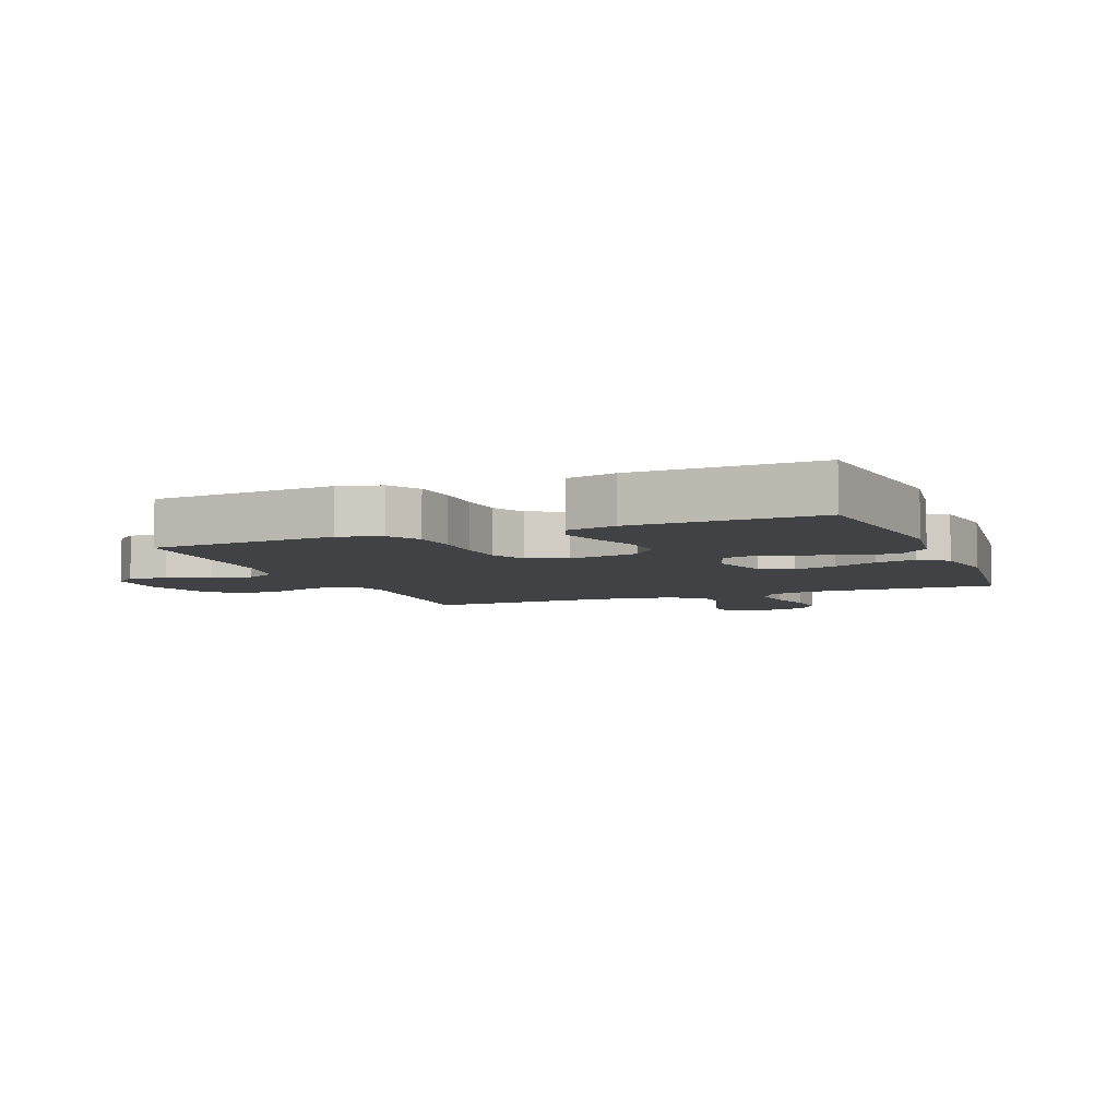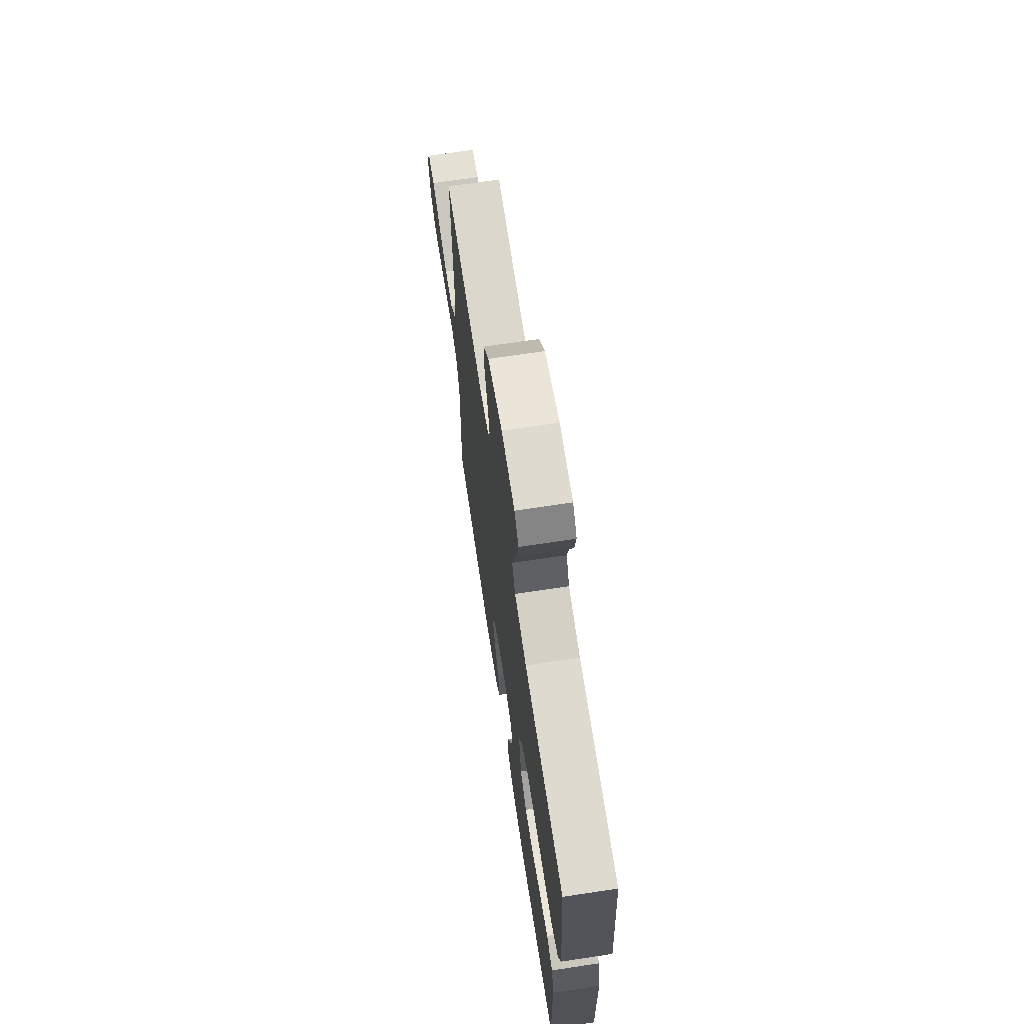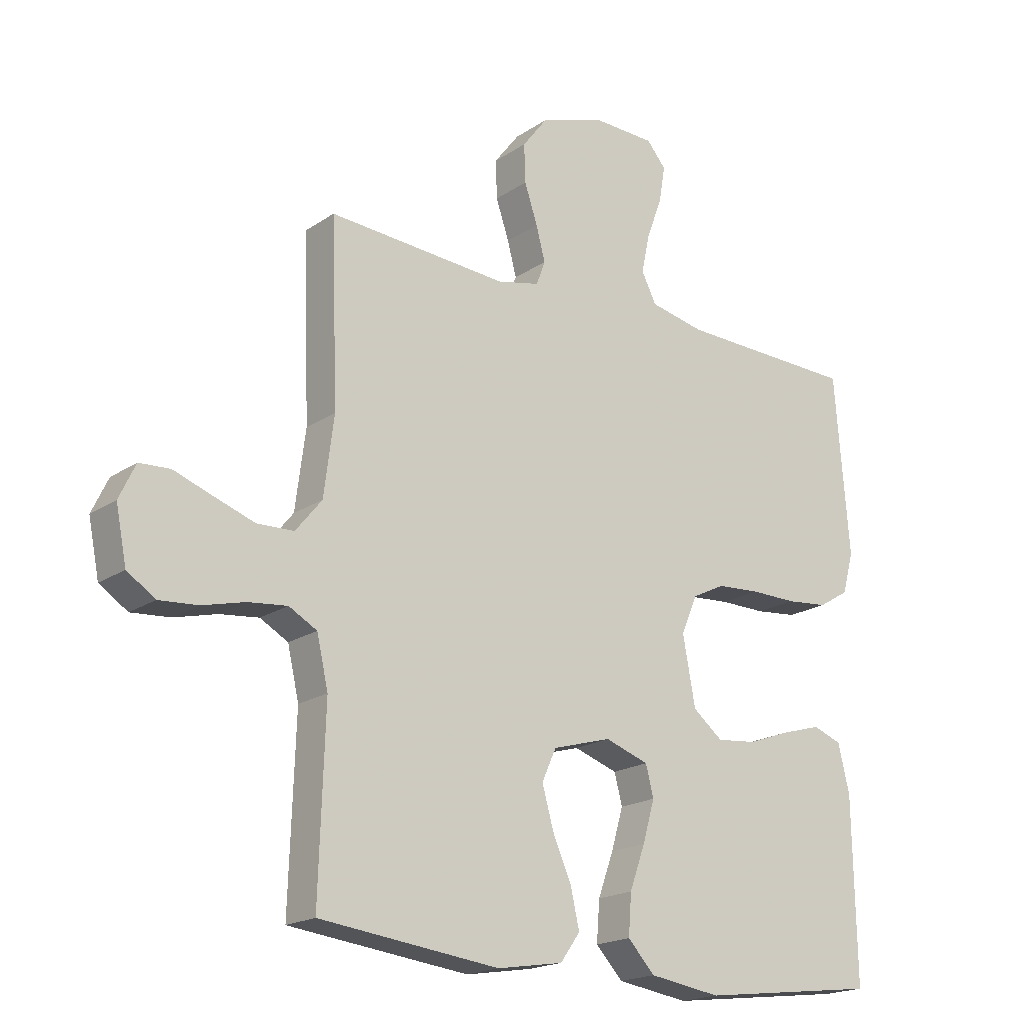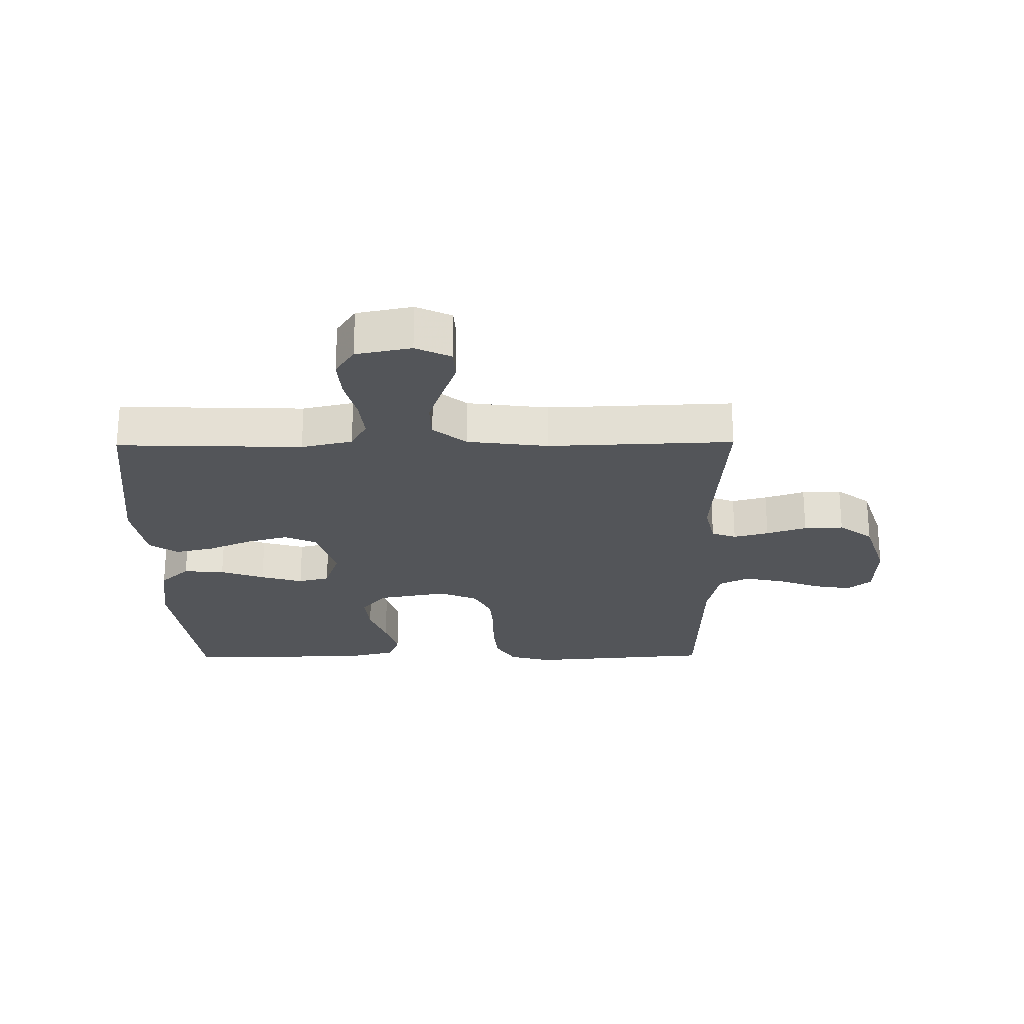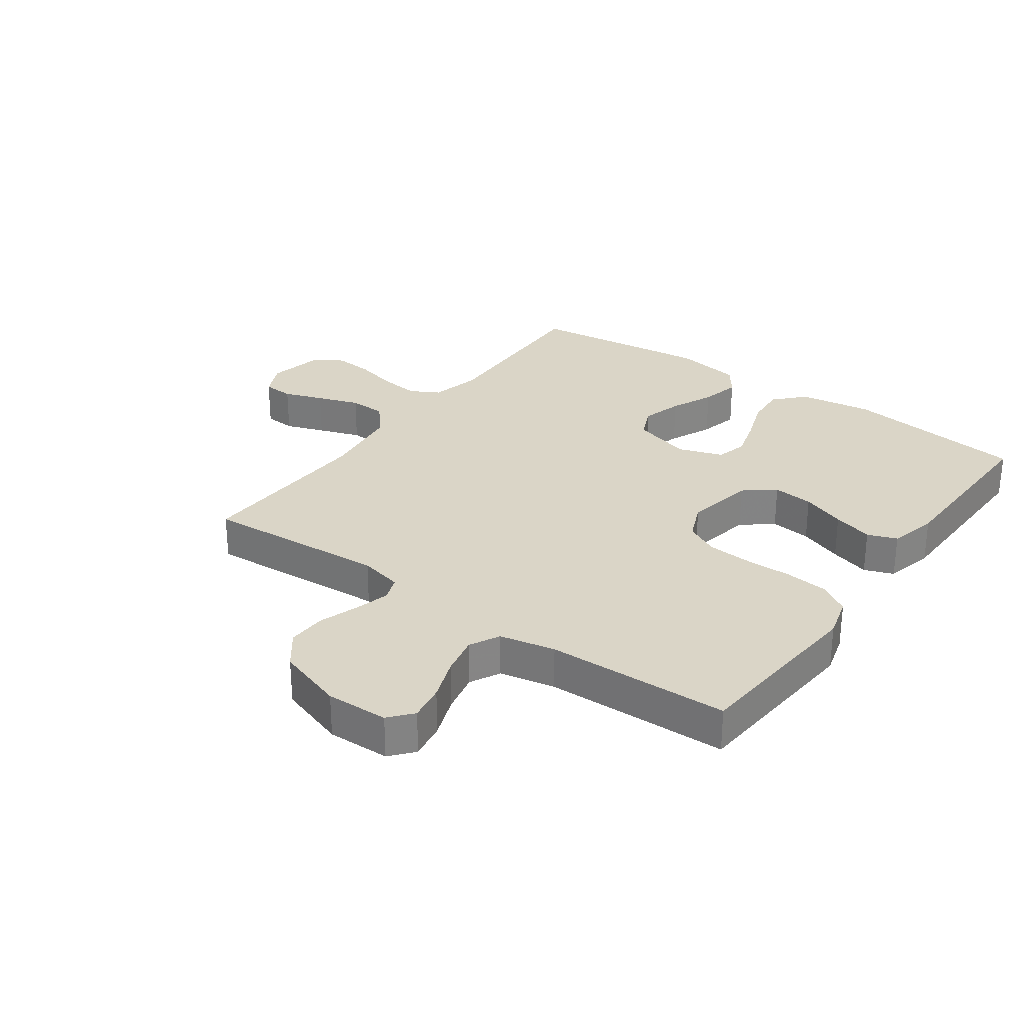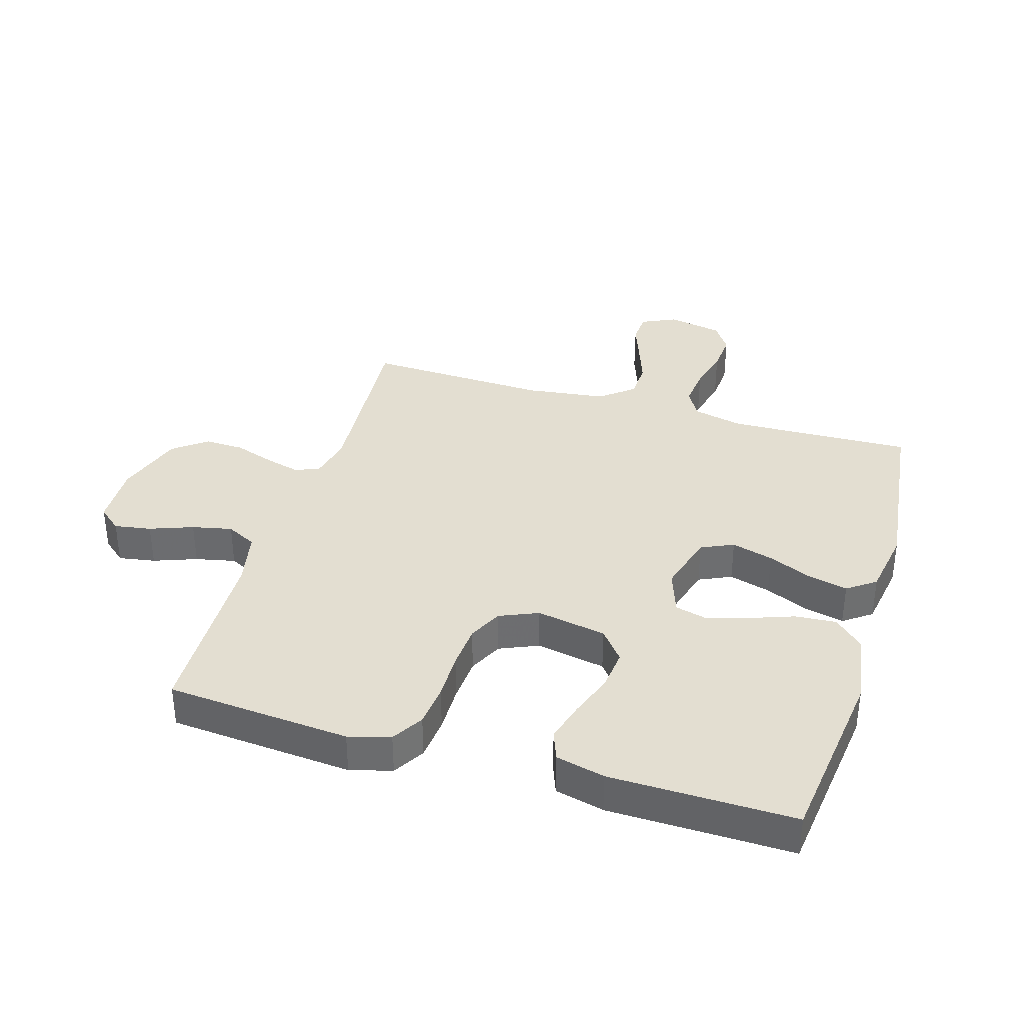
<metadata>
{"format":"obj","ext":"obj","renderer":"f3d","projection":"perspective","resolution":1024,"background":"white","views":[{"elev":-6.2,"azim":111.7,"up":"+Y"},{"elev":69.2,"azim":81.4,"up":"+Z"},{"elev":-19.0,"azim":-38.5,"up":"+Z"},{"elev":-24.1,"azim":-89.3,"up":"+Y"},{"elev":29.0,"azim":35.8,"up":"+Y"},{"elev":36.3,"azim":106.7,"up":"+Y"}]}
</metadata>
<code>
v -0.5 0.07 -0.5
v -0.49 0.07 -0.2
v -0.509 0.07 -0.117
v -0.556 0.07 -0.091
v -0.621 0.07 -0.098
v -0.692 0.07 -0.116
v -0.757 0.07 -0.121
v -0.804 0.07 -0.09
v -0.822 0.07 0
v -0.795 0.07 0.057
v -0.744 0.07 0.06
v -0.68 0.07 0.037
v -0.611 0.07 0.013
v -0.55 0.07 0.015
v -0.506 0.07 0.069
v -0.489 0.07 0.2
v -0.5 0.07 0.5
v -0.2 0.07 0.479
v -0.129 0.07 0.495
v -0.114 0.07 0.535
v -0.129 0.07 0.592
v -0.151 0.07 0.657
v -0.153 0.07 0.721
v -0.111 0.07 0.776
v 0 0.07 0.812
v 0.102 0.07 0.809
v 0.134 0.07 0.771
v 0.124 0.07 0.711
v 0.098 0.07 0.641
v 0.084 0.07 0.576
v 0.109 0.07 0.527
v 0.2 0.07 0.508
v 0.5 0.07 0.5
v 0.524 0.07 0.2
v 0.505 0.07 0.132
v 0.454 0.07 0.101
v 0.384 0.07 0.094
v 0.307 0.07 0.095
v 0.234 0.07 0.09
v 0.179 0.07 0.063
v 0.152 0.07 0
v 0.173 0.07 -0.114
v 0.223 0.07 -0.154
v 0.29 0.07 -0.147
v 0.362 0.07 -0.121
v 0.428 0.07 -0.102
v 0.476 0.07 -0.12
v 0.495 0.07 -0.2
v 0.5 0.07 -0.5
v 0.2 0.07 -0.537
v 0.08 0.07 -0.519
v 0.035 0.07 -0.471
v 0.04 0.07 -0.404
v 0.066 0.07 -0.332
v 0.086 0.07 -0.263
v 0.073 0.07 -0.212
v 0 0.07 -0.187
v -0.098 0.07 -0.215
v -0.122 0.07 -0.268
v -0.103 0.07 -0.336
v -0.072 0.07 -0.407
v -0.057 0.07 -0.472
v -0.09 0.07 -0.518
v -0.2 0.07 -0.536
v -0.5 0 -0.5
v -0.49 0 -0.2
v -0.509 0 -0.117
v -0.556 0 -0.091
v -0.621 0 -0.098
v -0.692 0 -0.116
v -0.757 0 -0.121
v -0.804 0 -0.09
v -0.822 0 0
v -0.795 0 0.057
v -0.744 0 0.06
v -0.68 0 0.037
v -0.611 0 0.013
v -0.55 0 0.015
v -0.506 0 0.069
v -0.489 0 0.2
v -0.5 0 0.5
v -0.2 0 0.479
v -0.129 0 0.495
v -0.114 0 0.535
v -0.129 0 0.592
v -0.151 0 0.657
v -0.153 0 0.721
v -0.111 0 0.776
v 0 0 0.812
v 0.102 0 0.809
v 0.134 0 0.771
v 0.124 0 0.711
v 0.098 0 0.641
v 0.084 0 0.576
v 0.109 0 0.527
v 0.2 0 0.508
v 0.5 0 0.5
v 0.524 0 0.2
v 0.505 0 0.132
v 0.454 0 0.101
v 0.384 0 0.094
v 0.307 0 0.095
v 0.234 0 0.09
v 0.179 0 0.063
v 0.152 0 0
v 0.173 0 -0.114
v 0.223 0 -0.154
v 0.29 0 -0.147
v 0.362 0 -0.121
v 0.428 0 -0.102
v 0.476 0 -0.12
v 0.495 0 -0.2
v 0.5 0 -0.5
v 0.2 0 -0.537
v 0.08 0 -0.519
v 0.035 0 -0.471
v 0.04 0 -0.404
v 0.066 0 -0.332
v 0.086 0 -0.263
v 0.073 0 -0.212
v 0 0 -0.187
v -0.098 0 -0.215
v -0.122 0 -0.268
v -0.103 0 -0.336
v -0.072 0 -0.407
v -0.057 0 -0.472
v -0.09 0 -0.518
v -0.2 0 -0.536
f 63 64 1 2
f 60 61 62 63
f 59 60 63 2
f 58 59 2 3
f 57 58 3 4
f 51 52 53 54
f 51 54 55
f 50 51 55
f 49 50 55 56
f 47 48 49 56
f 44 45 46 47
f 35 36 37 38
f 35 38 39
f 32 33 34 35
f 31 32 35 39
f 30 31 39 40
f 26 27 28 29
f 26 29 30
f 25 26 30
f 21 22 23 24
f 20 21 24 25
f 19 20 25 30
f 16 17 18
f 15 16 18 19
f 14 15 19 30
f 9 10 11 12
f 9 12 13
f 8 9 13 14
f 5 6 7 8
f 4 5 8 14
f 44 47 56
f 43 44 56 57
f 42 43 57 4
f 14 30 40 41
f 4 14 41 42
f 66 65 128 127
f 127 126 125 124
f 66 127 124 123
f 67 66 123 122
f 68 67 122 121
f 118 117 116 115
f 119 118 115
f 119 115 114
f 120 119 114 113
f 120 113 112 111
f 111 110 109 108
f 102 101 100 99
f 103 102 99
f 99 98 97 96
f 103 99 96 95
f 104 103 95 94
f 93 92 91 90
f 94 93 90
f 94 90 89
f 88 87 86 85
f 89 88 85 84
f 94 89 84 83
f 82 81 80
f 83 82 80 79
f 94 83 79 78
f 76 75 74 73
f 77 76 73
f 78 77 73 72
f 72 71 70 69
f 78 72 69 68
f 120 111 108
f 121 120 108 107
f 68 121 107 106
f 105 104 94 78
f 106 105 78 68
f 1 65 66 2
f 2 66 67 3
f 3 67 68 4
f 4 68 69 5
f 5 69 70 6
f 6 70 71 7
f 7 71 72 8
f 8 72 73 9
f 9 73 74 10
f 10 74 75 11
f 11 75 76 12
f 12 76 77 13
f 13 77 78 14
f 14 78 79 15
f 15 79 80 16
f 16 80 81 17
f 17 81 82 18
f 18 82 83 19
f 19 83 84 20
f 20 84 85 21
f 21 85 86 22
f 22 86 87 23
f 23 87 88 24
f 24 88 89 25
f 25 89 90 26
f 26 90 91 27
f 27 91 92 28
f 28 92 93 29
f 29 93 94 30
f 30 94 95 31
f 31 95 96 32
f 32 96 97 33
f 33 97 98 34
f 34 98 99 35
f 35 99 100 36
f 36 100 101 37
f 37 101 102 38
f 38 102 103 39
f 39 103 104 40
f 40 104 105 41
f 41 105 106 42
f 42 106 107 43
f 43 107 108 44
f 44 108 109 45
f 45 109 110 46
f 46 110 111 47
f 47 111 112 48
f 48 112 113 49
f 49 113 114 50
f 50 114 115 51
f 51 115 116 52
f 52 116 117 53
f 53 117 118 54
f 54 118 119 55
f 55 119 120 56
f 56 120 121 57
f 57 121 122 58
f 58 122 123 59
f 59 123 124 60
f 60 124 125 61
f 61 125 126 62
f 62 126 127 63
f 63 127 128 64
f 64 128 65 1

</code>
